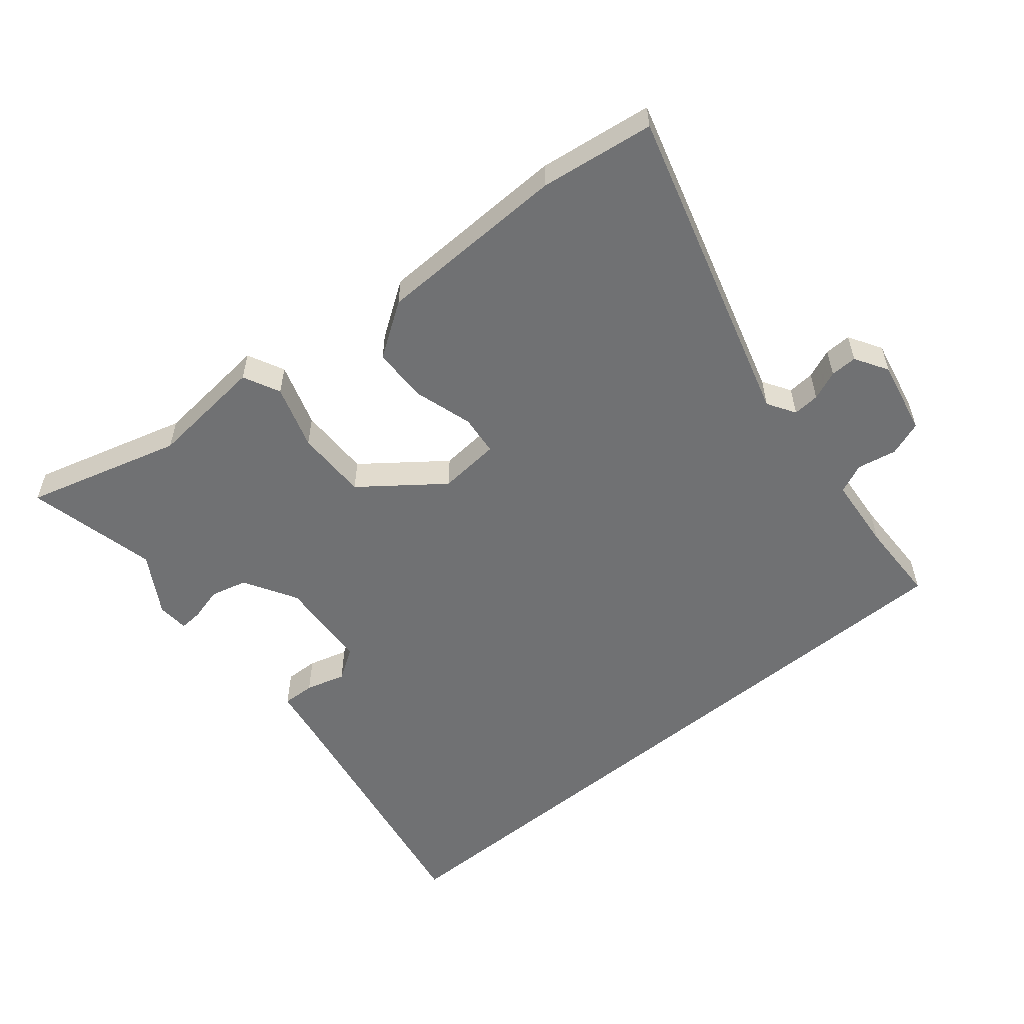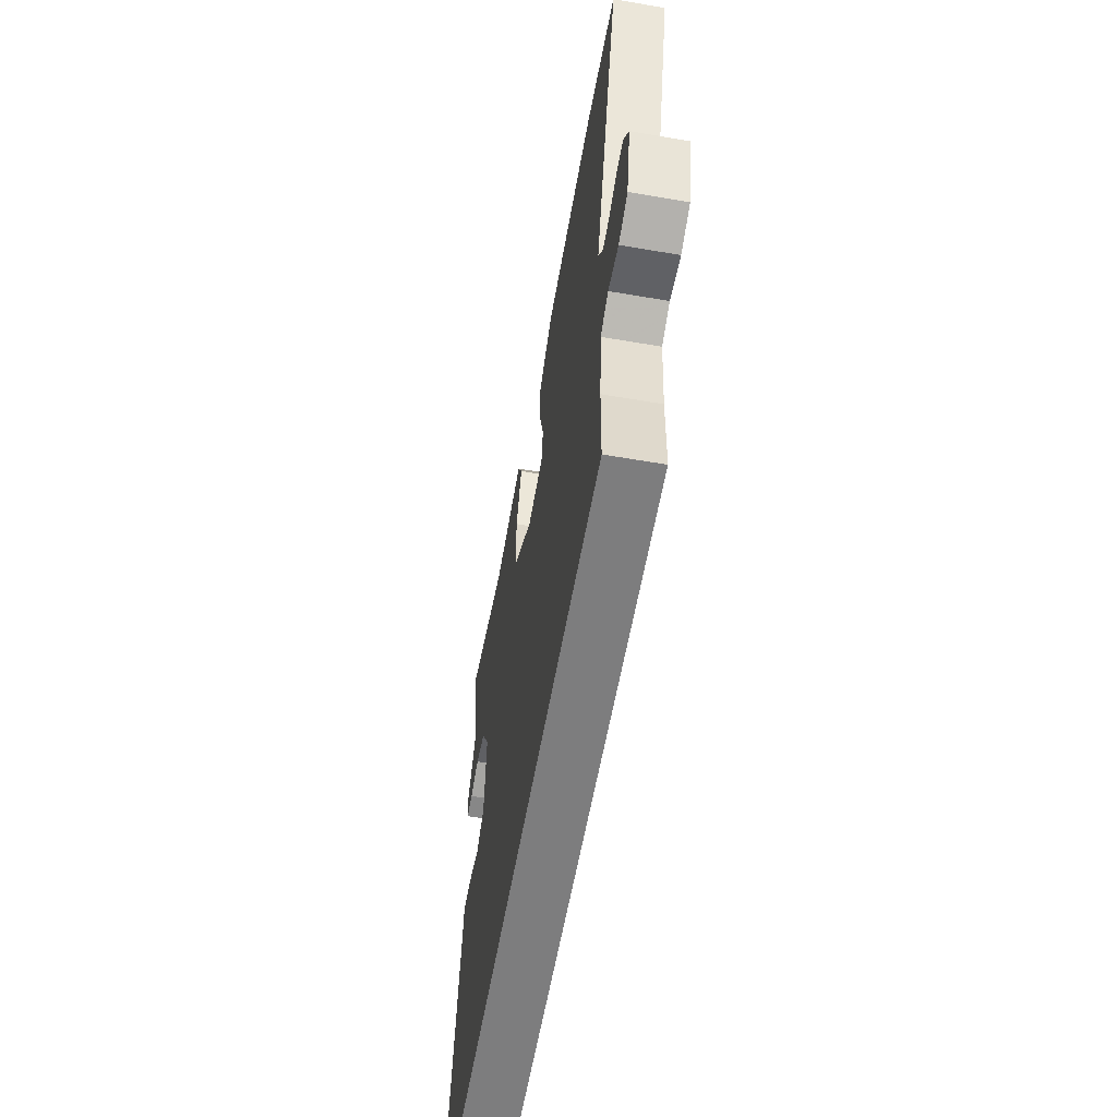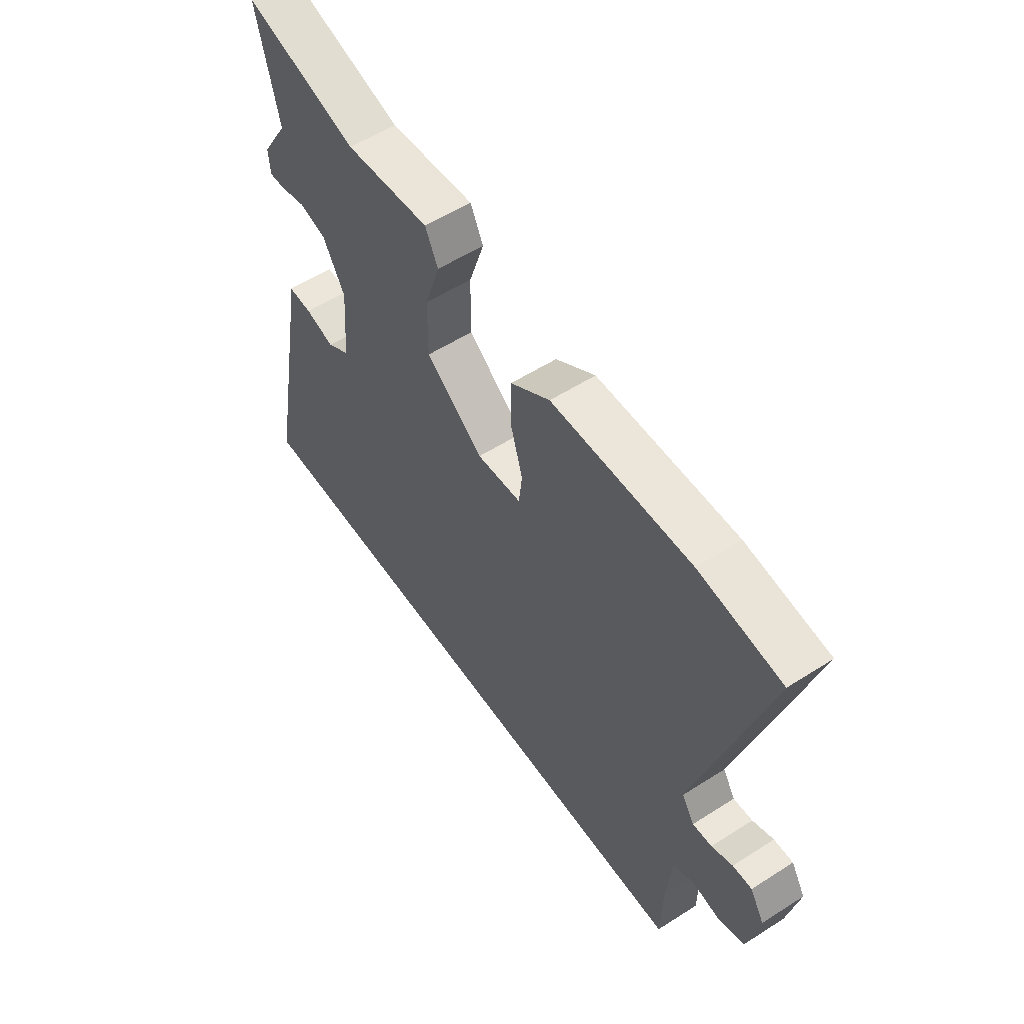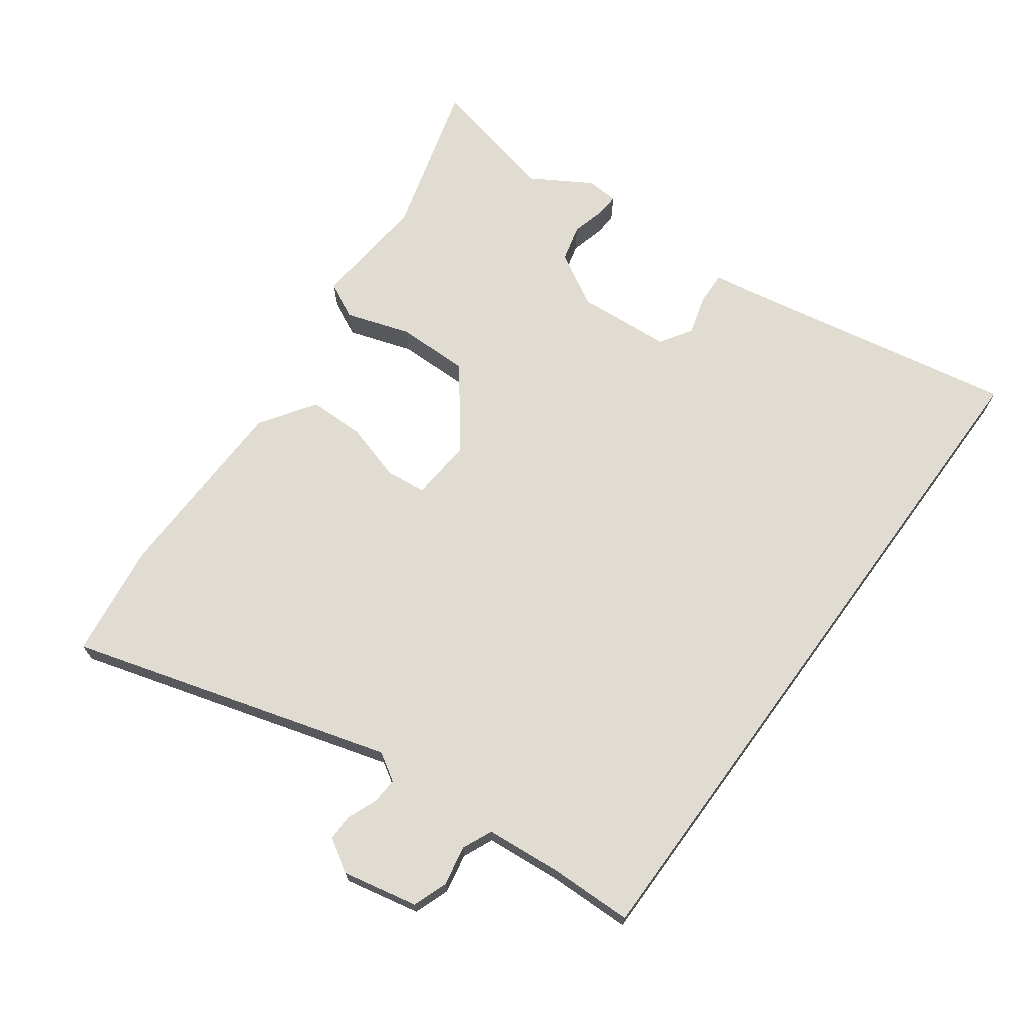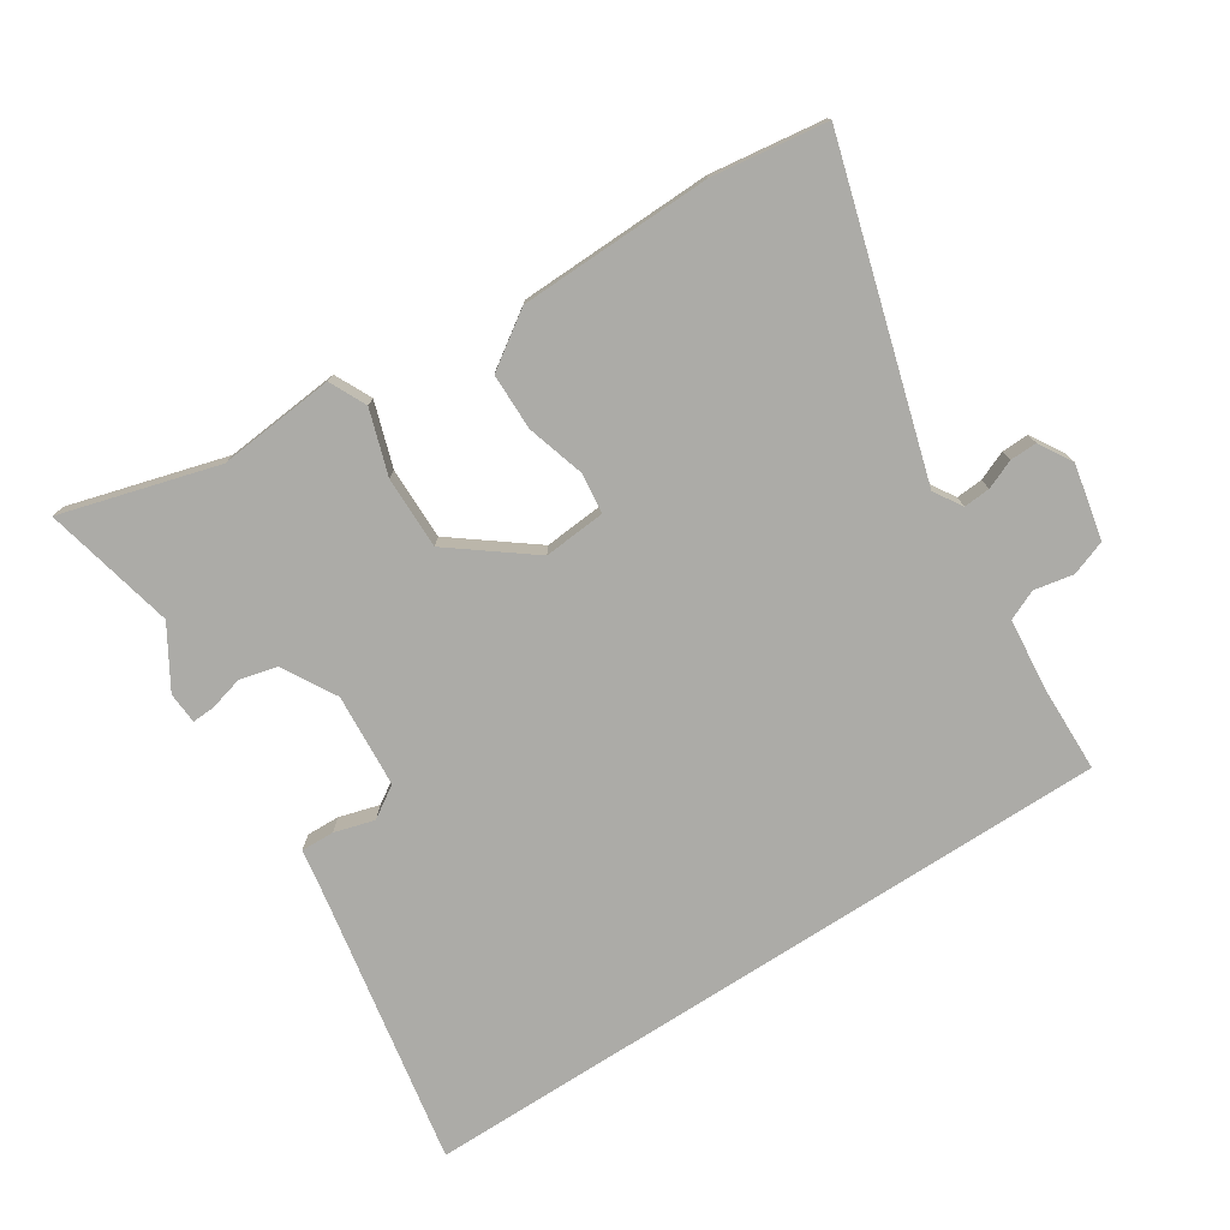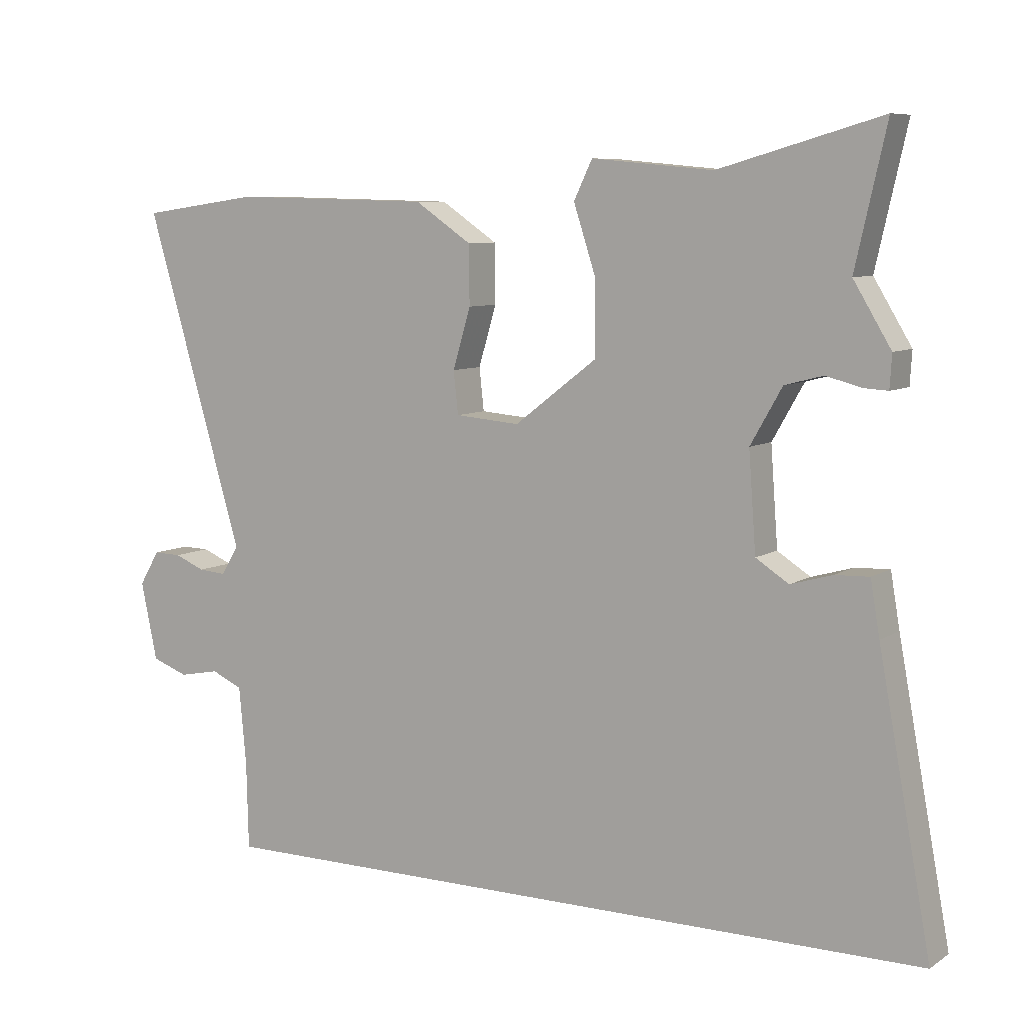
<metadata>
{"format":"obj","ext":"obj","renderer":"f3d","projection":"perspective","resolution":1024,"background":"white","views":[{"elev":-55.2,"azim":39.9,"up":"+Y"},{"elev":-59.2,"azim":80.0,"up":"+Z"},{"elev":55.7,"azim":56.1,"up":"+Z"},{"elev":69.2,"azim":126.2,"up":"+Y"},{"elev":-76.3,"azim":32.9,"up":"+Y"},{"elev":7.8,"azim":-149.0,"up":"+Z"}]}
</metadata>
<code>
v 0.494 0.07 0.501
v 0.674 0.07 0.476
v 0.525 0.07 -0.03
v 0.552 0.07 -0.074
v 0.594 0.07 -0.071
v 0.64 0.07 -0.052
v 0.682 0.07 -0.051
v 0.713 0.07 -0.103
v 0.688 0.07 -0.221
v 0.633 0.07 -0.241
v 0.571 0.07 -0.229
v 0.524 0.07 -0.25
v 0.513 0.07 -0.369
v 0.51 0.07 -0.5
v -0.605 0.07 -0.5
v -0.525 0.07 -0.07
v -0.511 0.07 0.012
v -0.459 0.07 0.01
v -0.396 0.07 -0.008
v -0.346 0.07 0.024
v -0.335 0.07 0.172
v -0.383 0.07 0.256
v -0.441 0.07 0.271
v -0.495 0.07 0.257
v -0.531 0.07 0.255
v -0.534 0.07 0.305
v -0.477 0.07 0.399
v -0.524 0.07 0.606
v -0.278 0.07 0.536
v -0.094 0.07 0.553
v -0.066 0.07 0.495
v -0.099 0.07 0.394
v -0.1 0.07 0.28
v 0.025 0.07 0.184
v 0.123 0.07 0.192
v 0.13 0.07 0.256
v 0.103 0.07 0.347
v 0.104 0.07 0.436
v 0.19 0.07 0.494
v 0.494 0 0.501
v 0.674 0 0.476
v 0.525 0 -0.03
v 0.552 0 -0.074
v 0.594 0 -0.071
v 0.64 0 -0.052
v 0.682 0 -0.051
v 0.713 0 -0.103
v 0.688 0 -0.221
v 0.633 0 -0.241
v 0.571 0 -0.229
v 0.524 0 -0.25
v 0.513 0 -0.369
v 0.51 0 -0.5
v -0.605 0 -0.5
v -0.525 0 -0.07
v -0.511 0 0.012
v -0.459 0 0.01
v -0.396 0 -0.008
v -0.346 0 0.024
v -0.335 0 0.172
v -0.383 0 0.256
v -0.441 0 0.271
v -0.495 0 0.257
v -0.531 0 0.255
v -0.534 0 0.305
v -0.477 0 0.399
v -0.524 0 0.606
v -0.278 0 0.536
v -0.094 0 0.553
v -0.066 0 0.495
v -0.099 0 0.394
v -0.1 0 0.28
v 0.025 0 0.184
v 0.123 0 0.192
v 0.13 0 0.256
v 0.103 0 0.347
v 0.104 0 0.436
v 0.19 0 0.494
f 36 37 38 39
f 35 36 39 1
f 29 30 31 32
f 27 28 29 32
f 27 32 33
f 26 27 33 34
f 23 24 25 26
f 22 23 26 34
f 16 17 18 19
f 14 15 16 19
f 13 14 19 20
f 12 13 20 21
f 8 9 10 11
f 5 6 7 8
f 4 5 8 11
f 3 4 11 12
f 35 1 2 3
f 34 35 3 12
f 12 21 22 34
f 78 77 76 75
f 40 78 75 74
f 71 70 69 68
f 71 68 67 66
f 72 71 66
f 73 72 66 65
f 65 64 63 62
f 73 65 62 61
f 58 57 56 55
f 58 55 54 53
f 59 58 53 52
f 60 59 52 51
f 50 49 48 47
f 47 46 45 44
f 50 47 44 43
f 51 50 43 42
f 42 41 40 74
f 51 42 74 73
f 73 61 60 51
f 1 40 41 2
f 2 41 42 3
f 3 42 43 4
f 4 43 44 5
f 5 44 45 6
f 6 45 46 7
f 7 46 47 8
f 8 47 48 9
f 9 48 49 10
f 10 49 50 11
f 11 50 51 12
f 12 51 52 13
f 13 52 53 14
f 14 53 54 15
f 15 54 55 16
f 16 55 56 17
f 17 56 57 18
f 18 57 58 19
f 19 58 59 20
f 20 59 60 21
f 21 60 61 22
f 22 61 62 23
f 23 62 63 24
f 24 63 64 25
f 25 64 65 26
f 26 65 66 27
f 27 66 67 28
f 28 67 68 29
f 29 68 69 30
f 30 69 70 31
f 31 70 71 32
f 32 71 72 33
f 33 72 73 34
f 34 73 74 35
f 35 74 75 36
f 36 75 76 37
f 37 76 77 38
f 38 77 78 39
f 39 78 40 1

</code>
